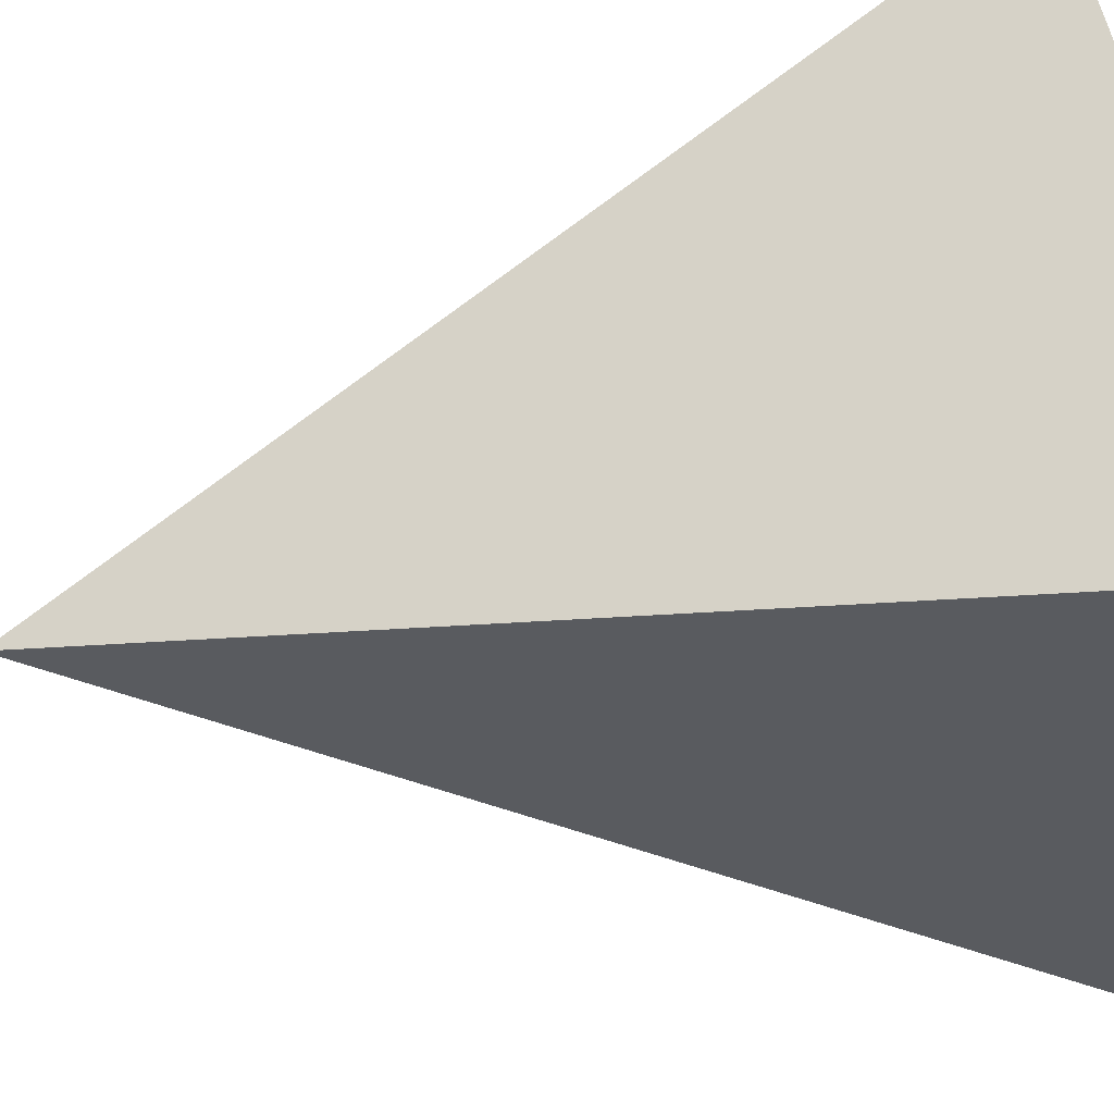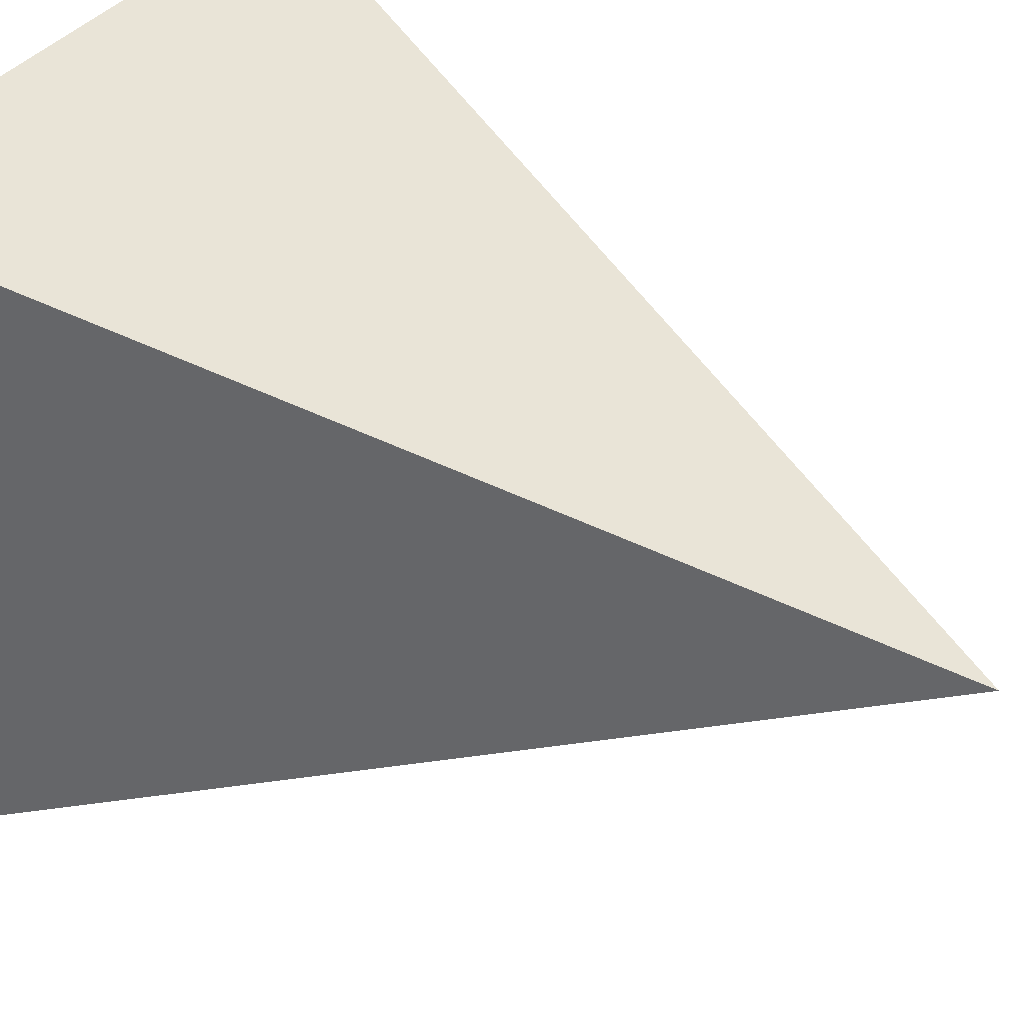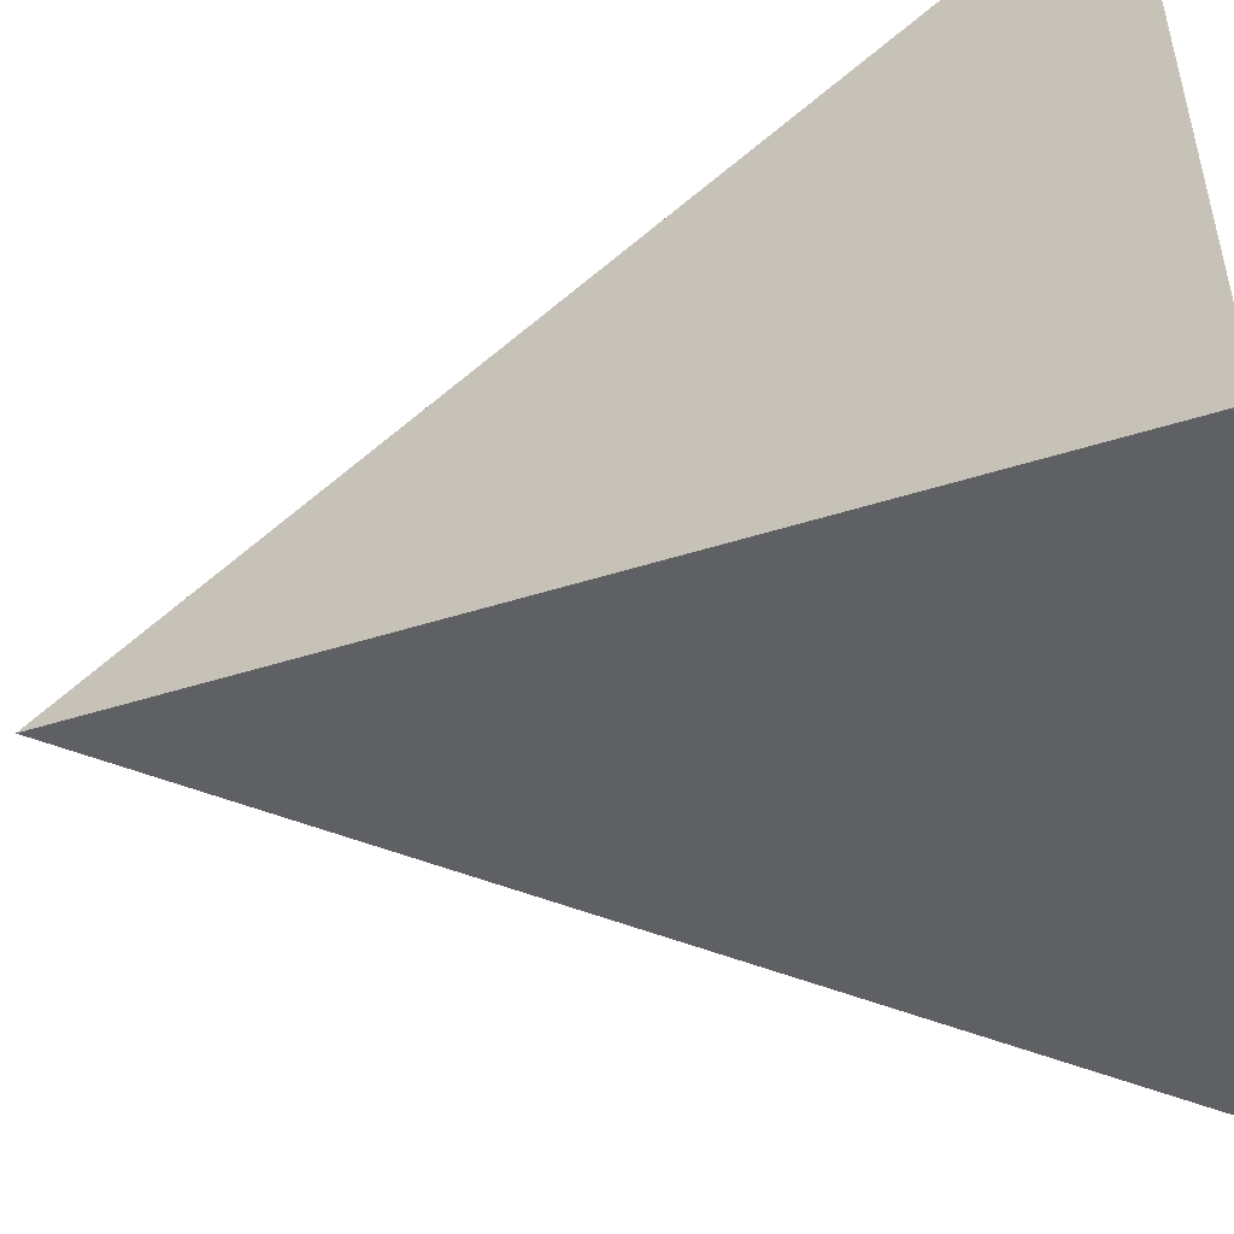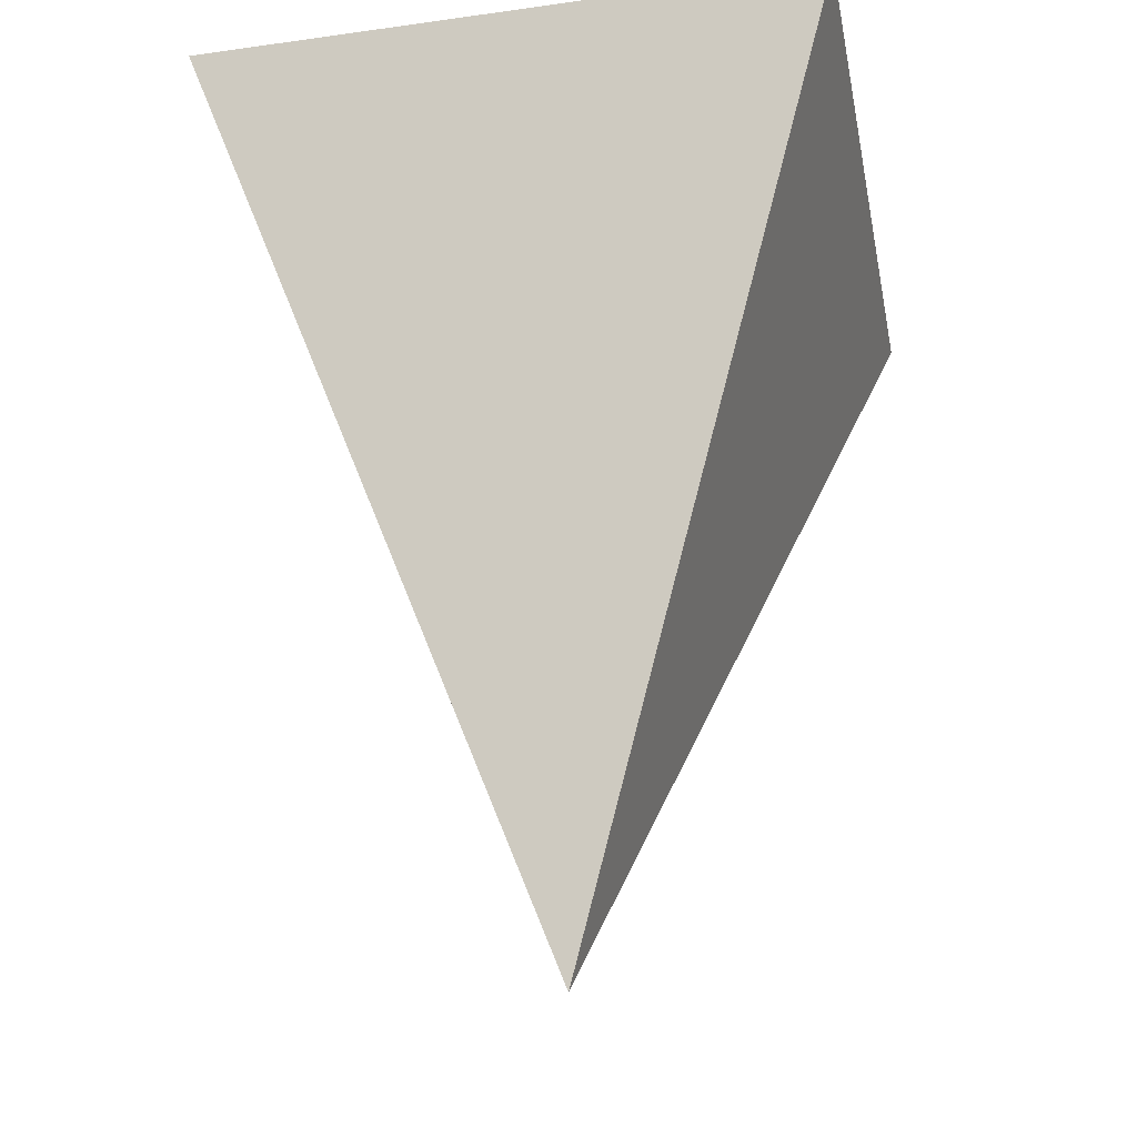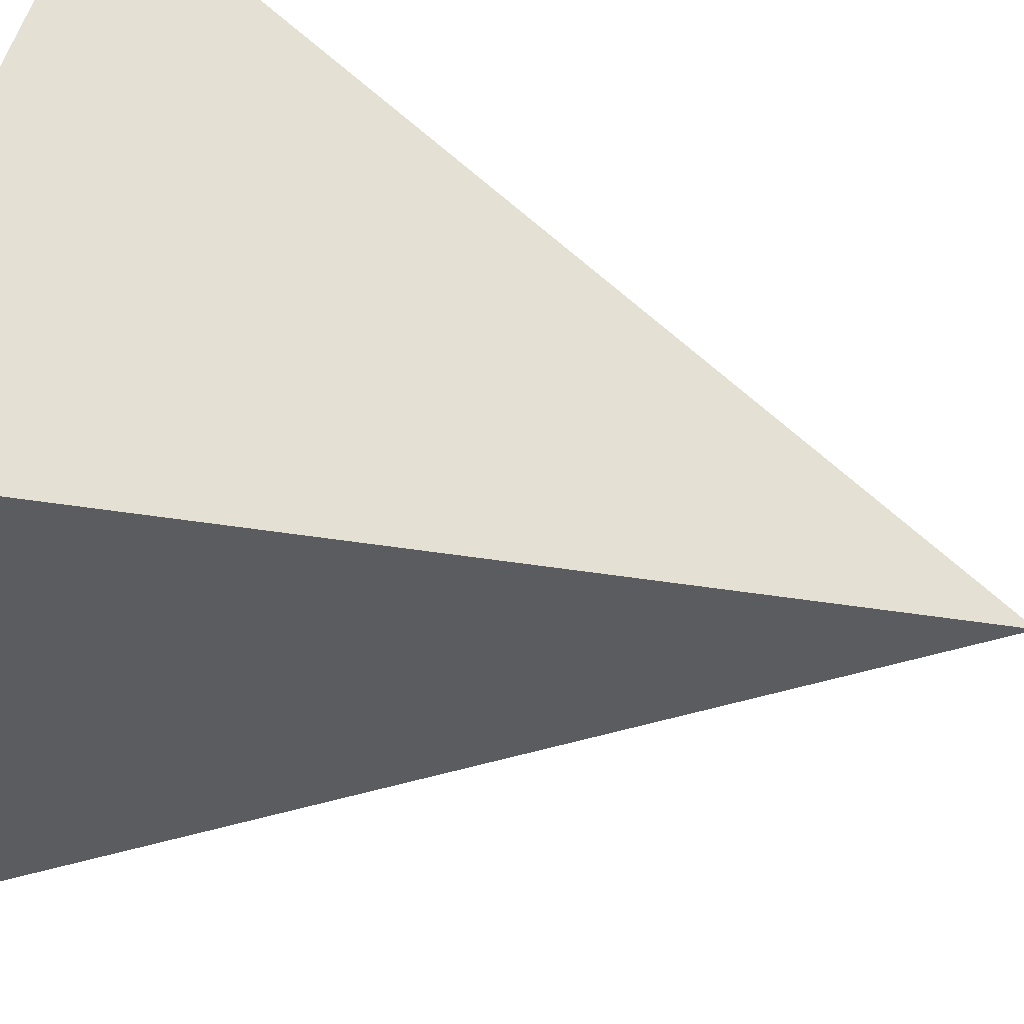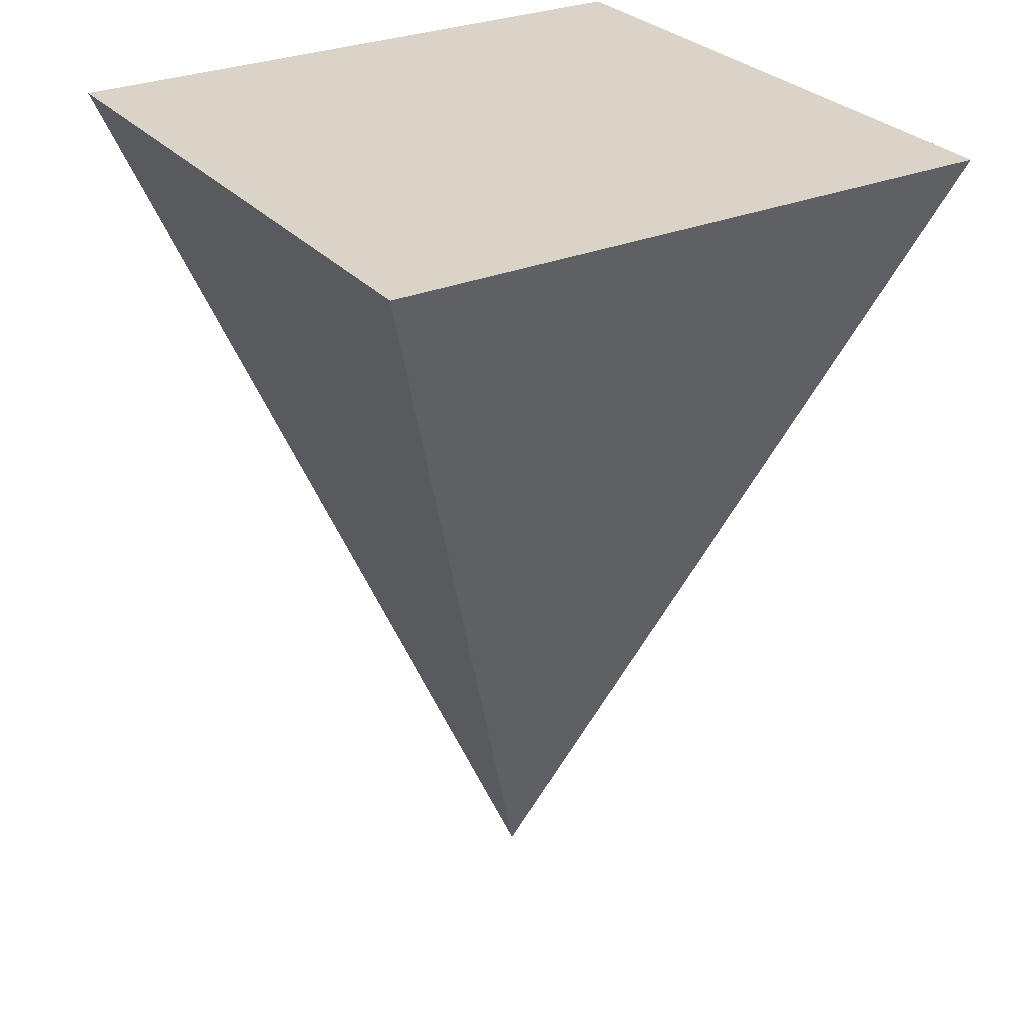
<metadata>
{"format":"obj","ext":"obj","renderer":"f3d","projection":"perspective","resolution":1024,"background":"white","views":[{"elev":56.5,"azim":-101.1,"up":"+Y"},{"elev":36.3,"azim":121.8,"up":"+Y"},{"elev":-50.4,"azim":-75.9,"up":"+Y"},{"elev":-30.7,"azim":-168.7,"up":"+Z"},{"elev":54.5,"azim":105.4,"up":"+Y"},{"elev":28.8,"azim":57.9,"up":"+Z"}]}
</metadata>
<code>
o Object.1
v 20 -20 55.25
v -20 -20 55.25
v -0.002121 0.001987 -6.9e-05
v 20 20 55.25
v -20 20 55.25
f 1 2 3
f 4 2 1
f 1 3 4
f 2 5 3
f 5 4 3
f 5 2 4

</code>
